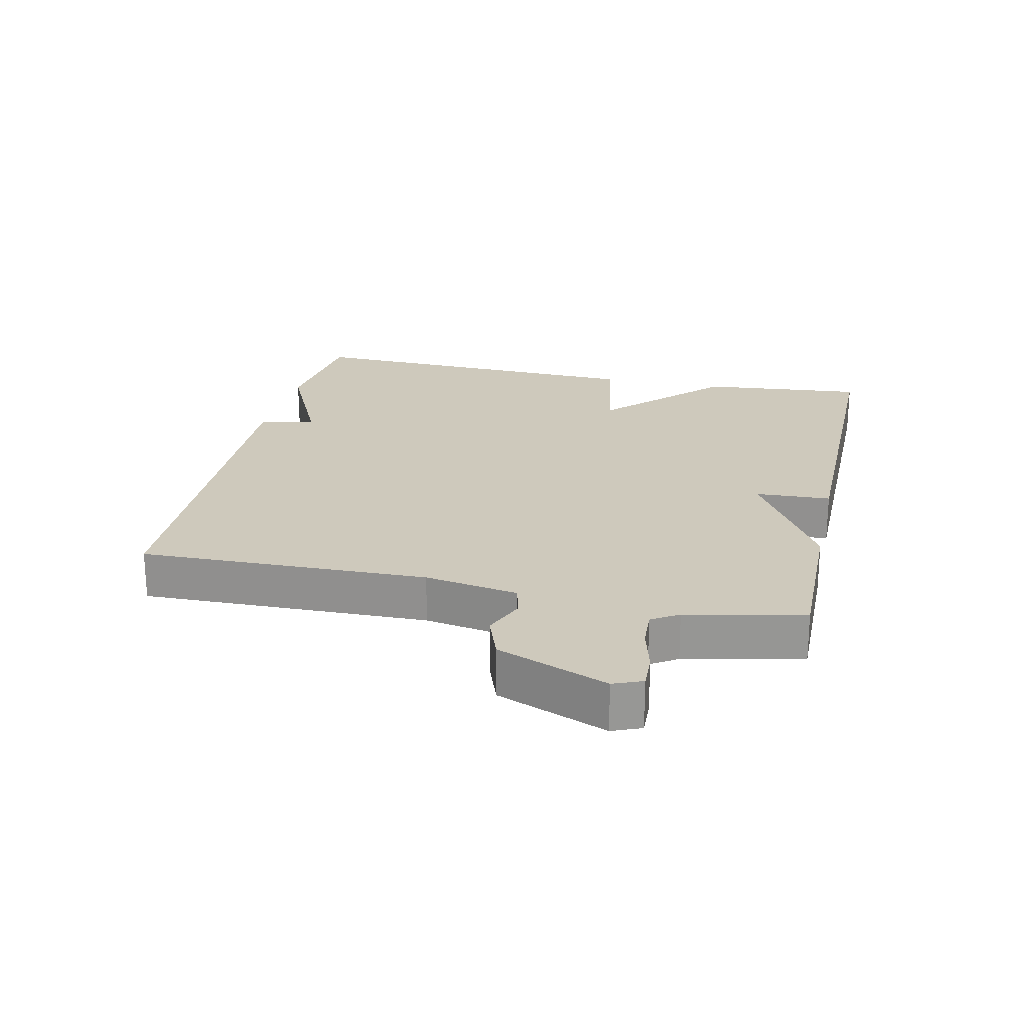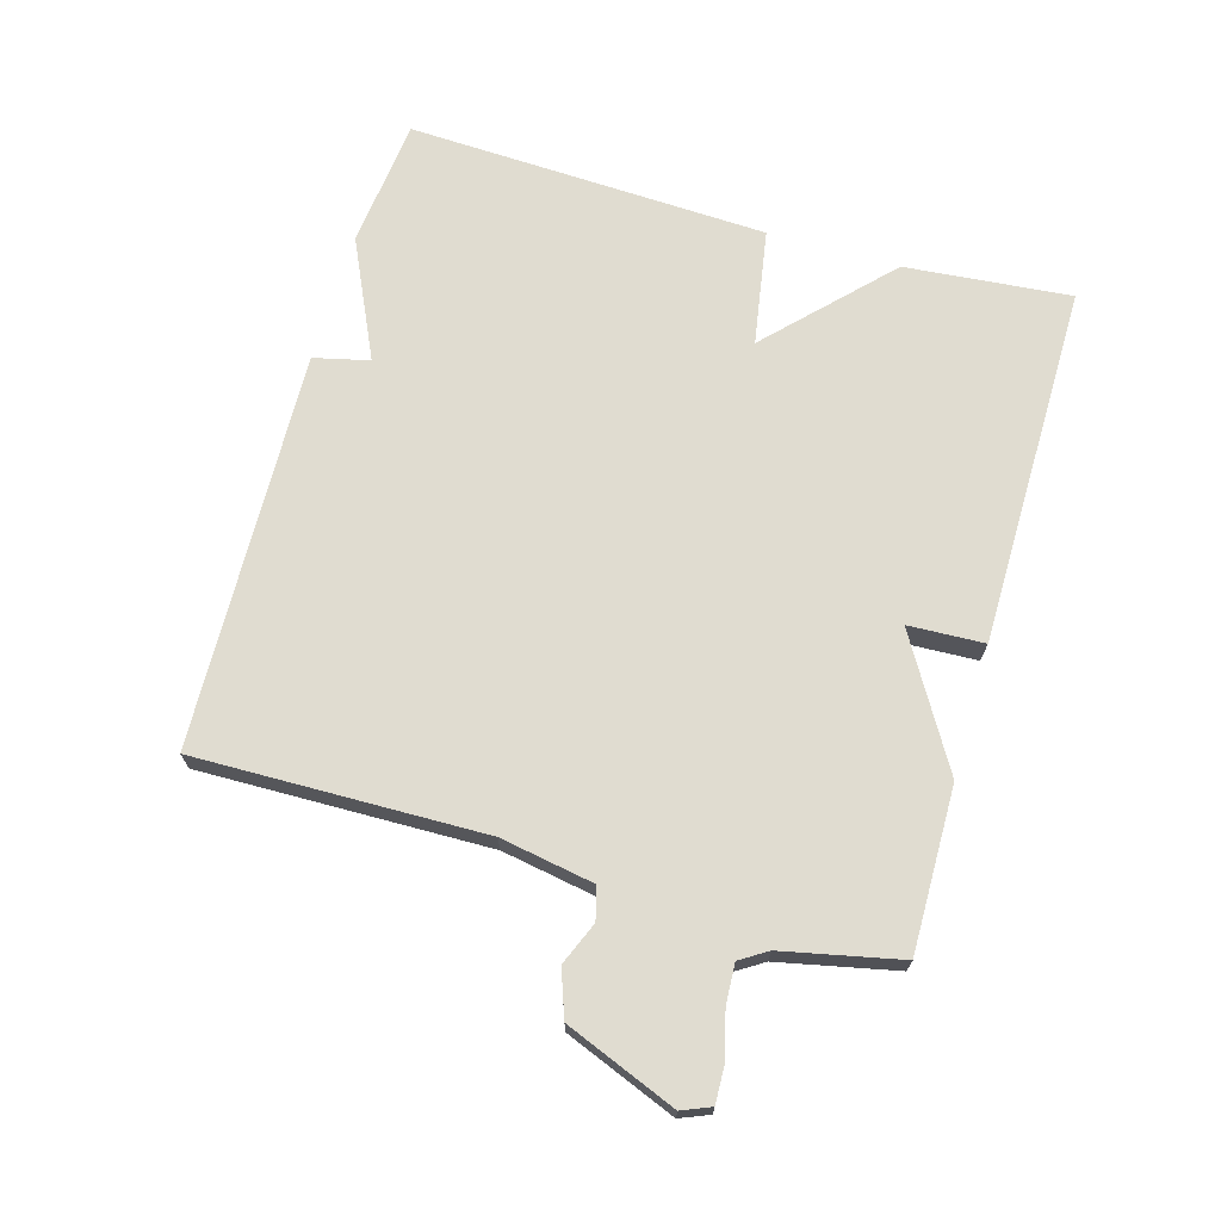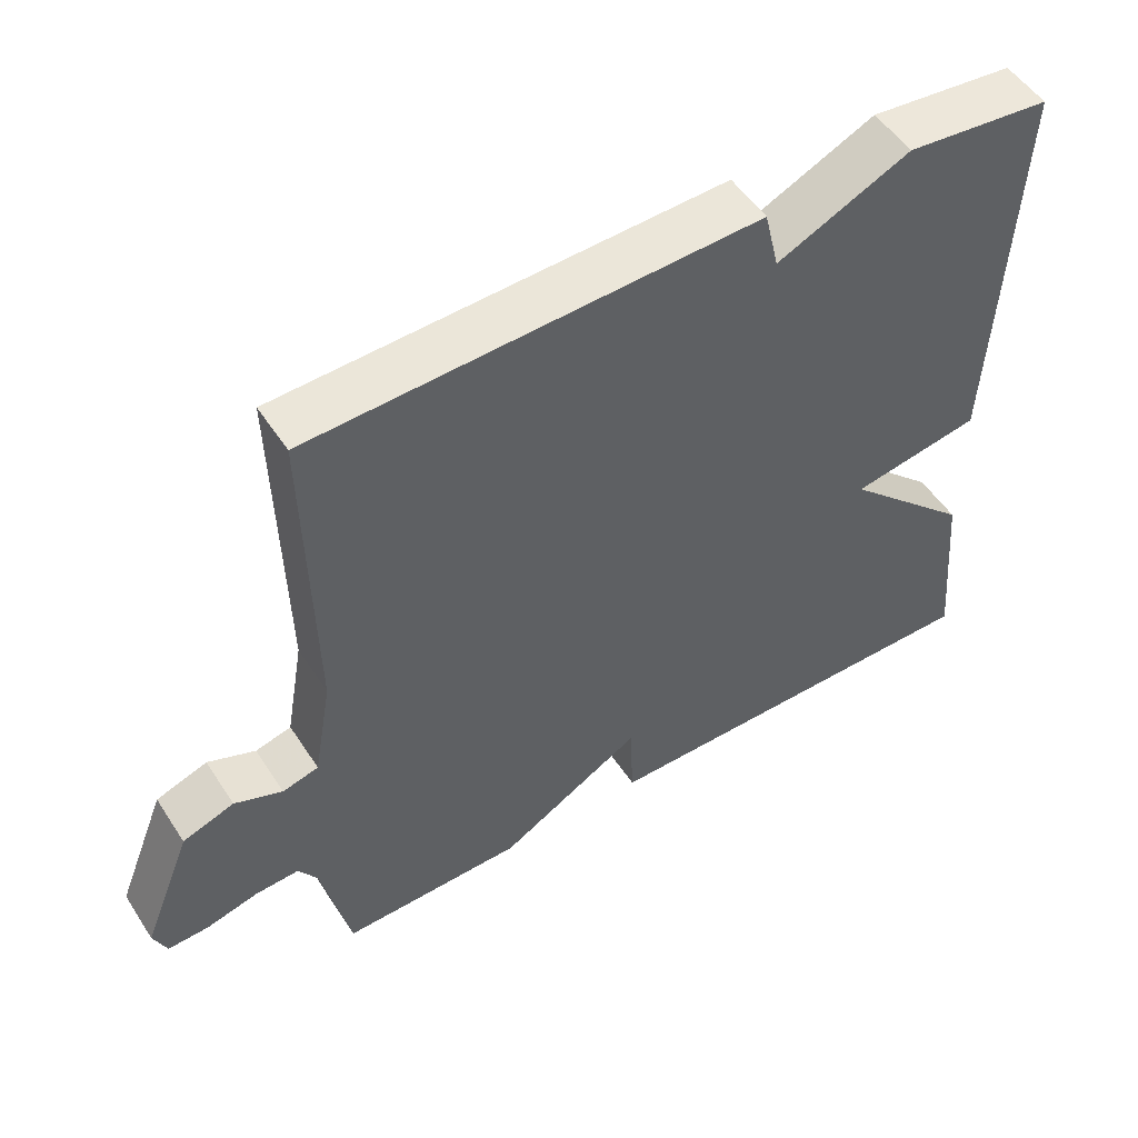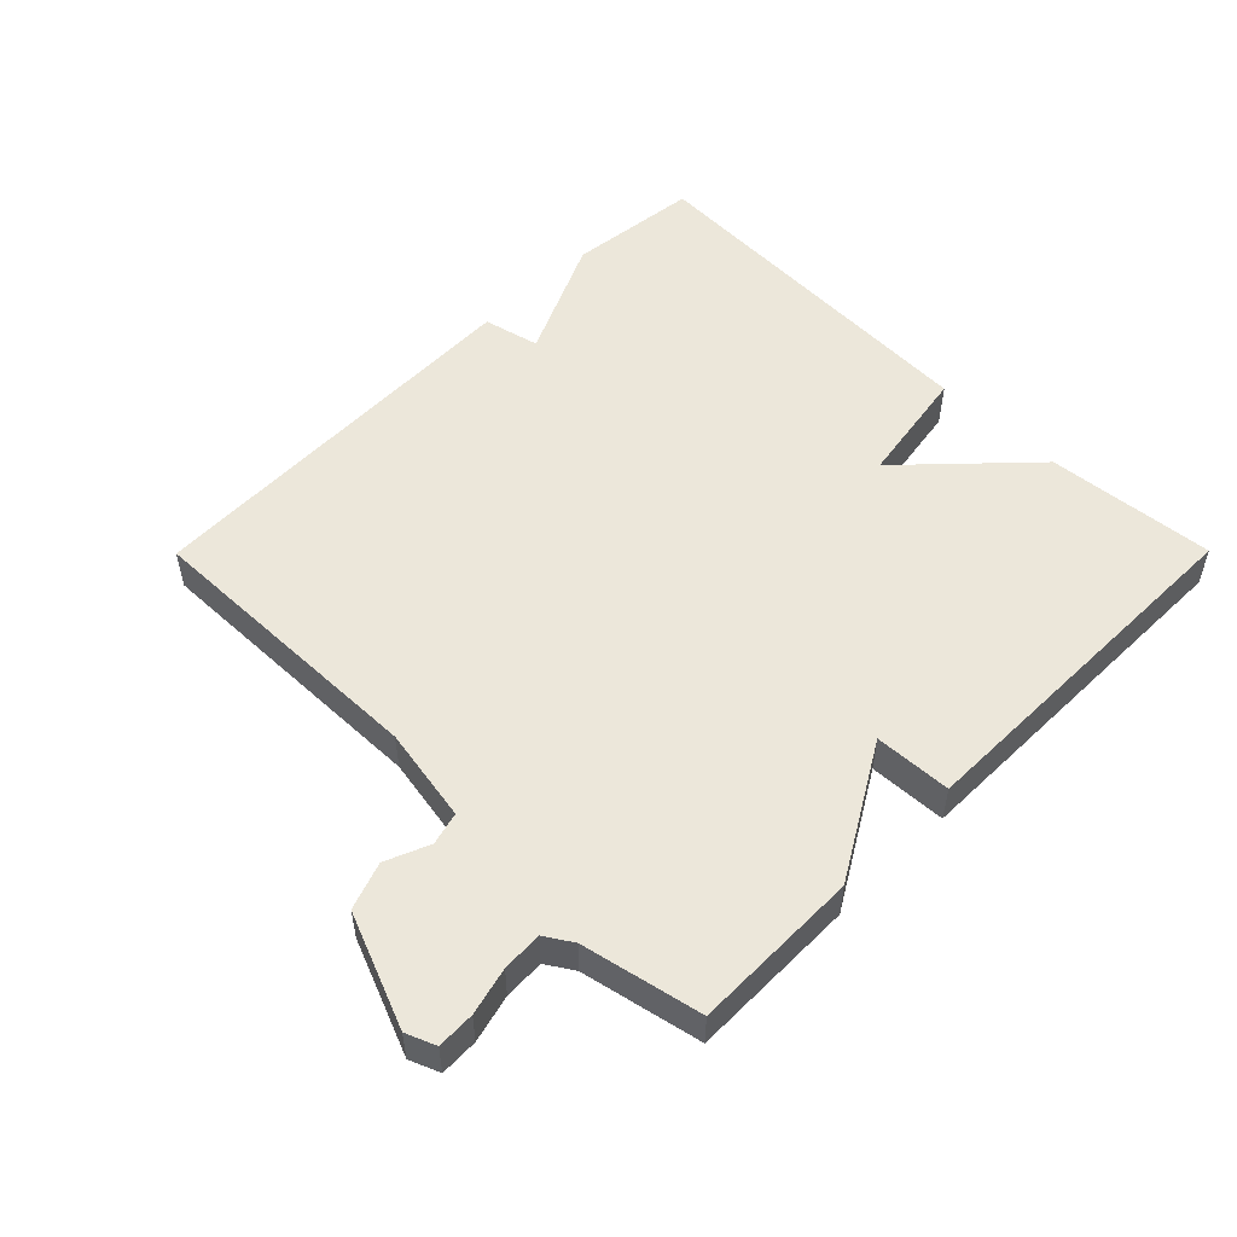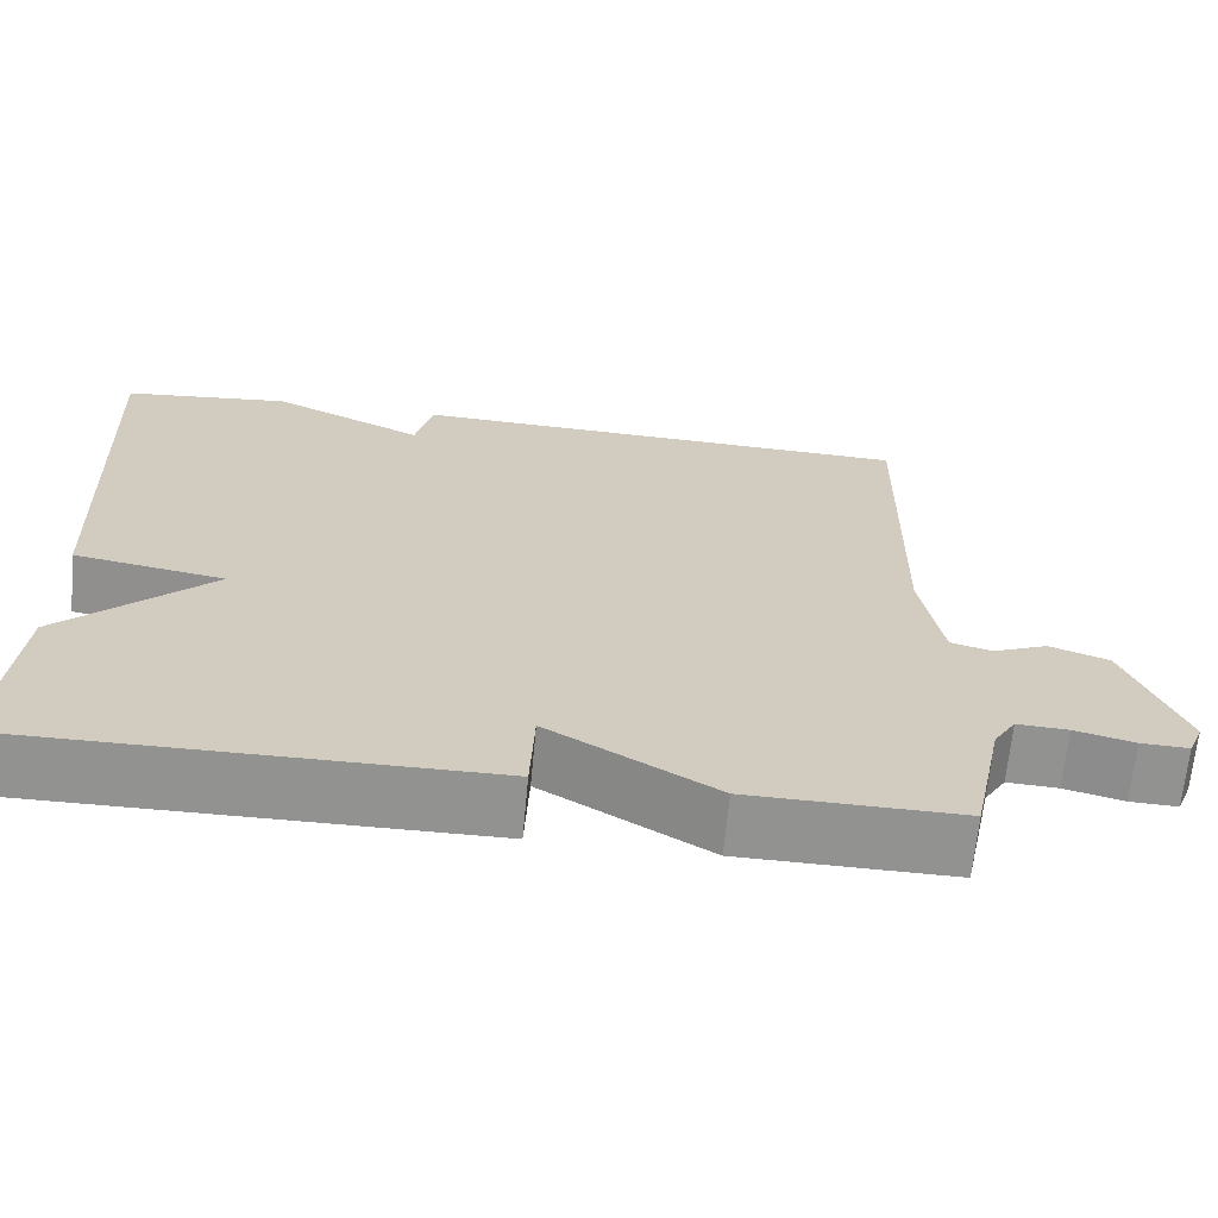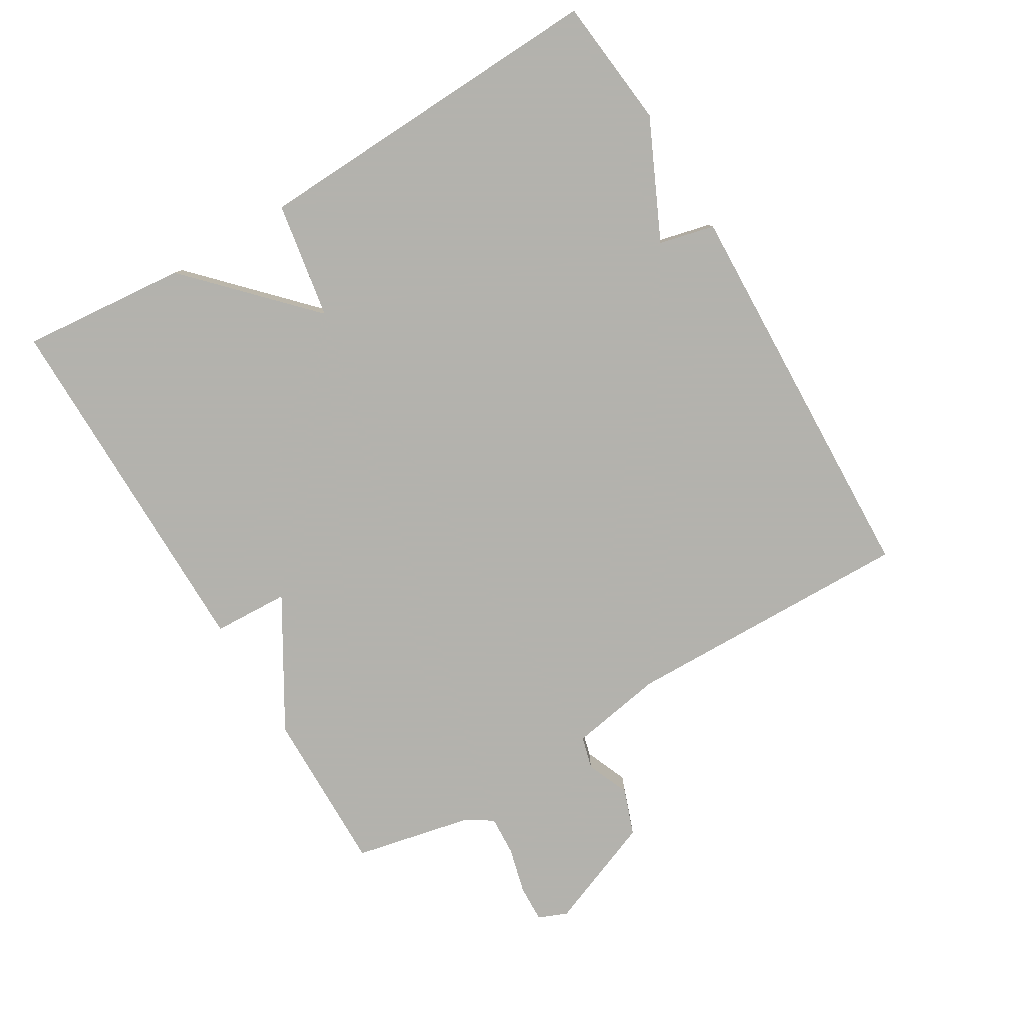
<metadata>
{"format":"obj","ext":"obj","renderer":"f3d","projection":"perspective","resolution":1024,"background":"white","views":[{"elev":22.3,"azim":102.4,"up":"+Y"},{"elev":69.6,"azim":106.1,"up":"+Y"},{"elev":52.1,"azim":147.7,"up":"+Z"},{"elev":52.6,"azim":134.8,"up":"+Y"},{"elev":-66.3,"azim":-5.4,"up":"+Z"},{"elev":-79.4,"azim":-59.2,"up":"+Y"}]}
</metadata>
<code>
v -0.5 0.07 -0.5
v -0.477 0.07 -0.248
v -0.3 0.07 -0.078
v -0.477 0.07 -0.048
v -0.5 0.07 0.5
v -0.303 0.07 0.521
v -0.123 0.07 0.437
v -0.103 0.07 0.521
v 0.5 0.07 0.5
v 0.492 0.07 0.061
v 0.517 0.07 -0.081
v 0.566 0.07 -0.094
v 0.631 0.07 -0.067
v 0.701 0.07 -0.092
v 0.768 0.07 -0.26
v 0.75 0.07 -0.304
v 0.694 0.07 -0.302
v 0.624 0.07 -0.284
v 0.564 0.07 -0.281
v 0.538 0.07 -0.322
v 0.5 0.07 -0.5
v 0.251 0.07 -0.497
v 0.056 0.07 -0.382
v 0.051 0.07 -0.497
v -0.5 0 -0.5
v -0.477 0 -0.248
v -0.3 0 -0.078
v -0.477 0 -0.048
v -0.5 0 0.5
v -0.303 0 0.521
v -0.123 0 0.437
v -0.103 0 0.521
v 0.5 0 0.5
v 0.492 0 0.061
v 0.517 0 -0.081
v 0.566 0 -0.094
v 0.631 0 -0.067
v 0.701 0 -0.092
v 0.768 0 -0.26
v 0.75 0 -0.304
v 0.694 0 -0.302
v 0.624 0 -0.284
v 0.564 0 -0.281
v 0.538 0 -0.322
v 0.5 0 -0.5
v 0.251 0 -0.497
v 0.056 0 -0.382
v 0.051 0 -0.497
f 1 2 3
f 24 1 3
f 23 24 3
f 22 23 3
f 21 22 3
f 20 21 3
f 19 20 3
f 18 19 3
f 16 17 18
f 15 16 18
f 14 15 18
f 13 14 18
f 12 13 18
f 11 12 18 3
f 5 6 7
f 4 5 7
f 3 4 7
f 11 3 7
f 10 11 7
f 7 8 9 10
f 27 26 25
f 27 25 48
f 27 48 47
f 27 47 46
f 27 46 45
f 27 45 44
f 27 44 43
f 27 43 42
f 42 41 40
f 42 40 39
f 42 39 38
f 42 38 37
f 42 37 36
f 27 42 36 35
f 31 30 29
f 31 29 28
f 31 28 27
f 31 27 35
f 31 35 34
f 34 33 32 31
f 1 25 26 2
f 2 26 27 3
f 3 27 28 4
f 4 28 29 5
f 5 29 30 6
f 6 30 31 7
f 7 31 32 8
f 8 32 33 9
f 9 33 34 10
f 10 34 35 11
f 11 35 36 12
f 12 36 37 13
f 13 37 38 14
f 14 38 39 15
f 15 39 40 16
f 16 40 41 17
f 17 41 42 18
f 18 42 43 19
f 19 43 44 20
f 20 44 45 21
f 21 45 46 22
f 22 46 47 23
f 23 47 48 24
f 24 48 25 1

</code>
